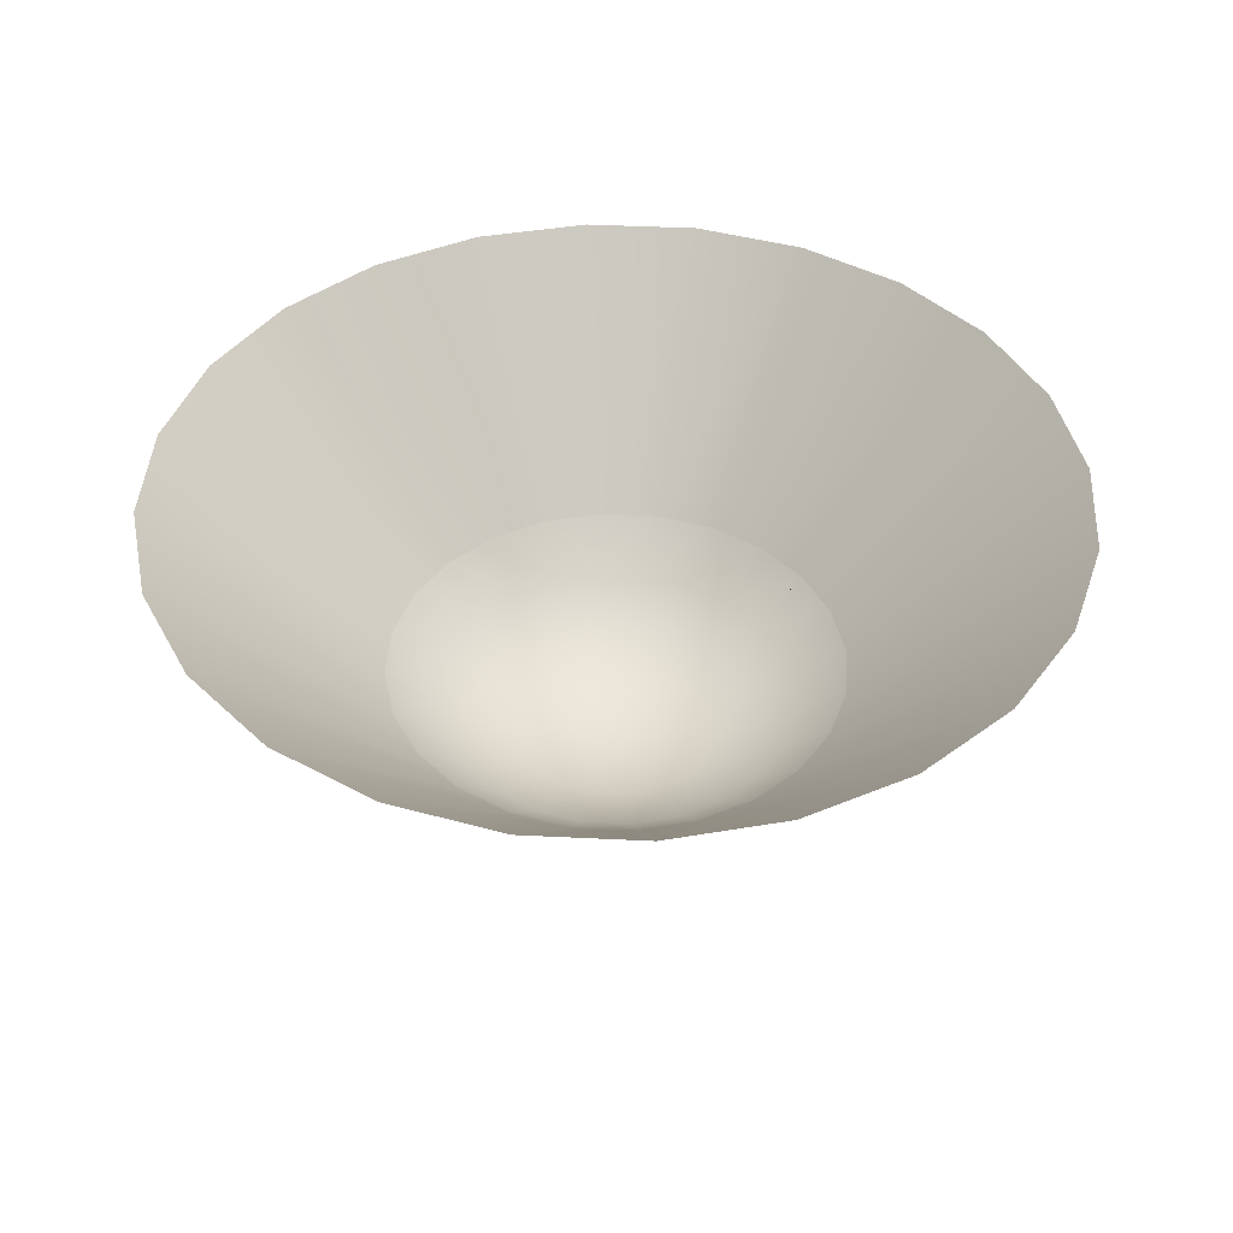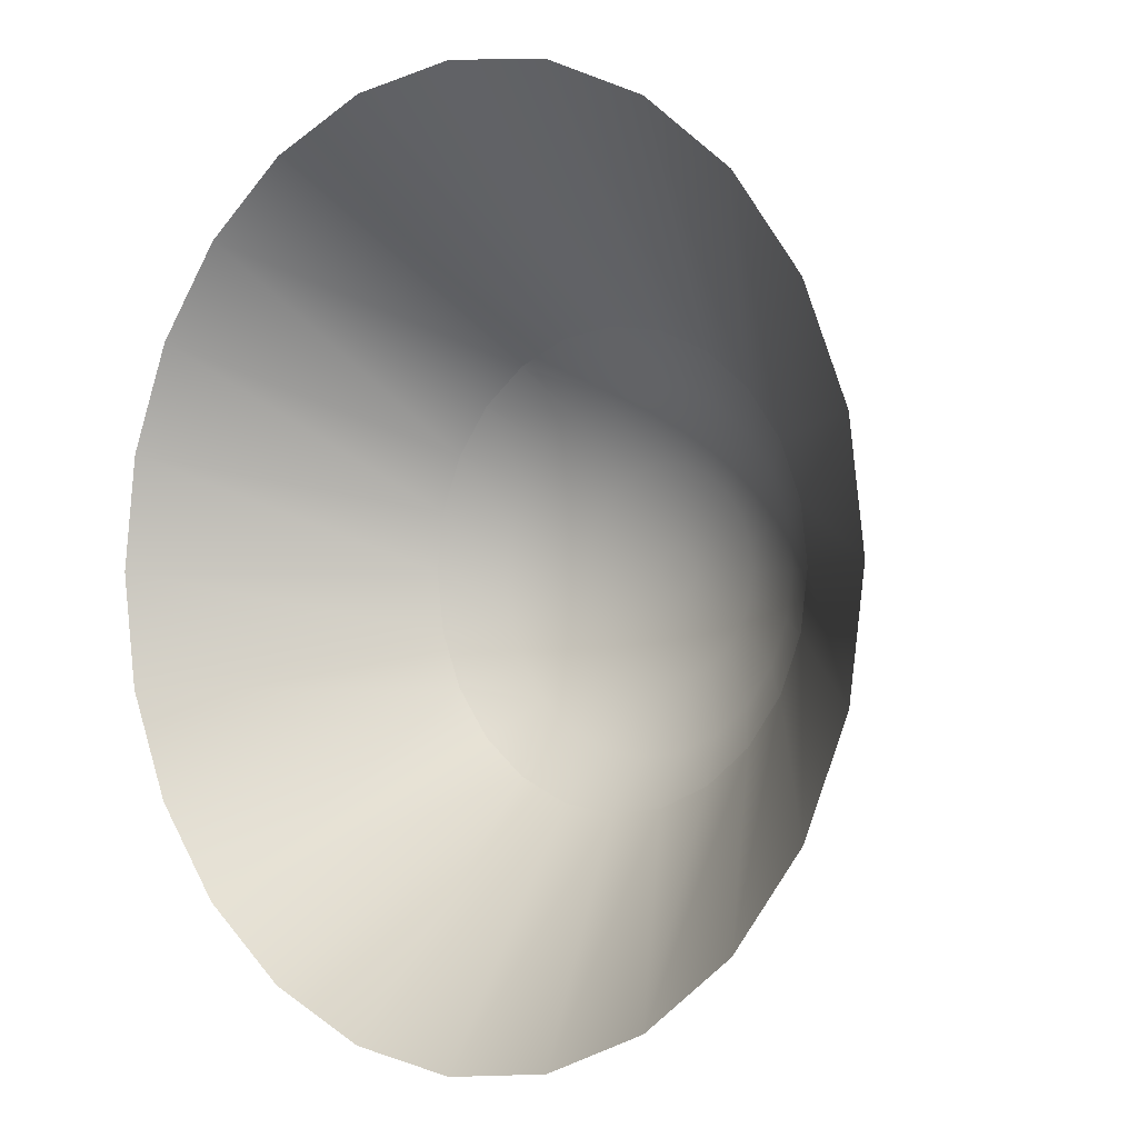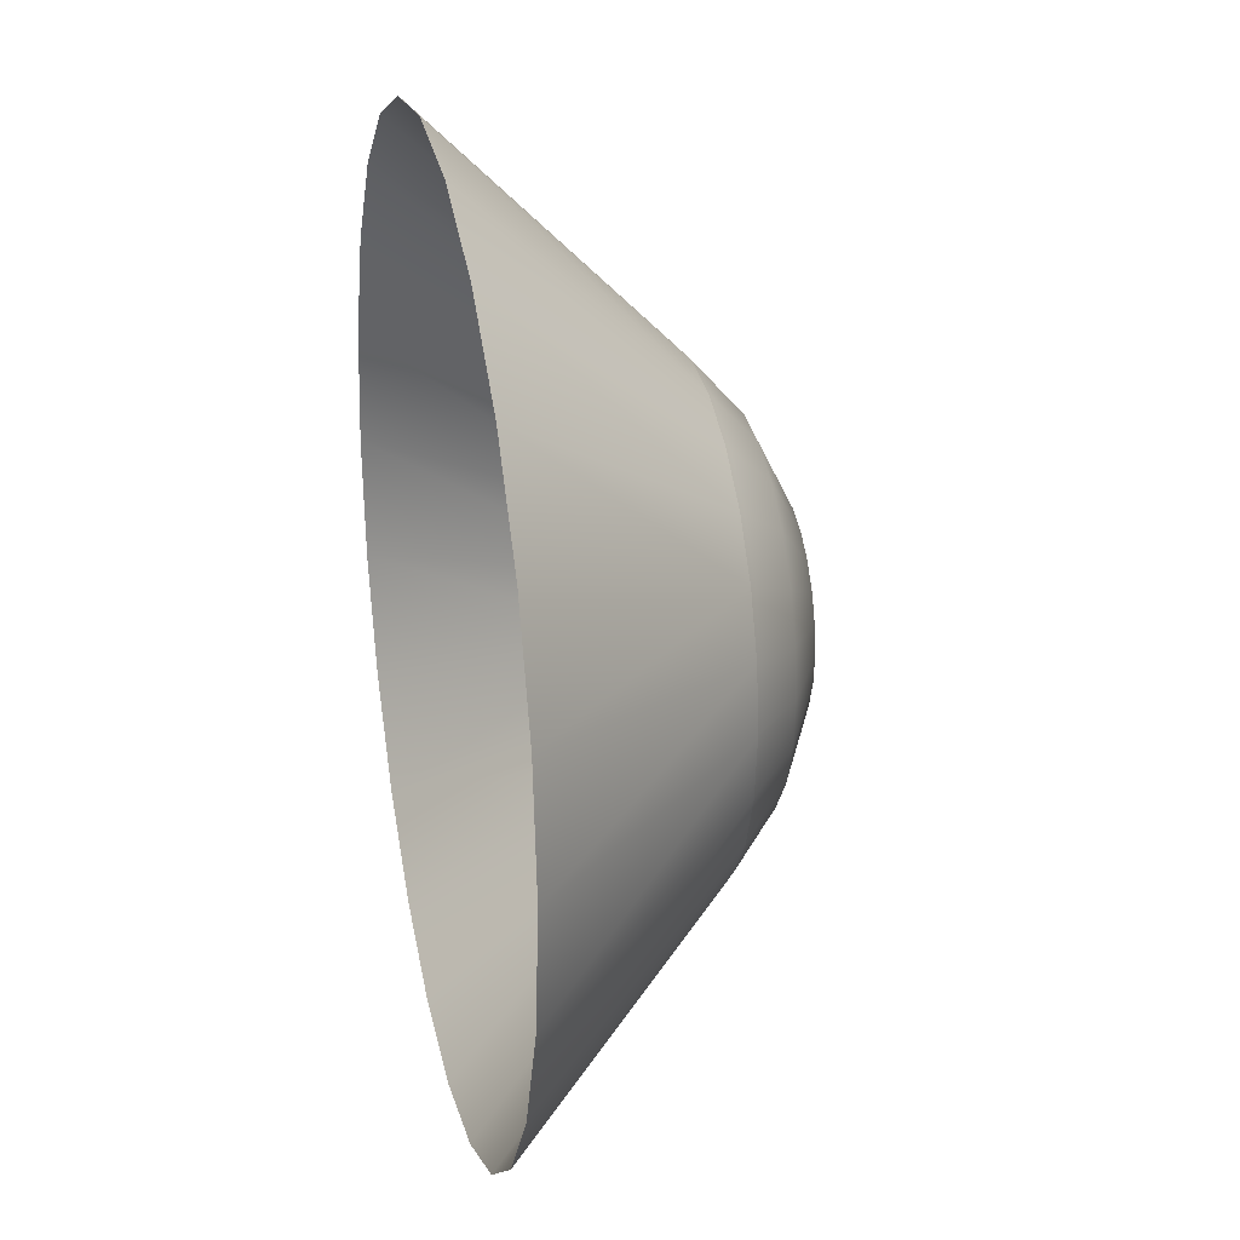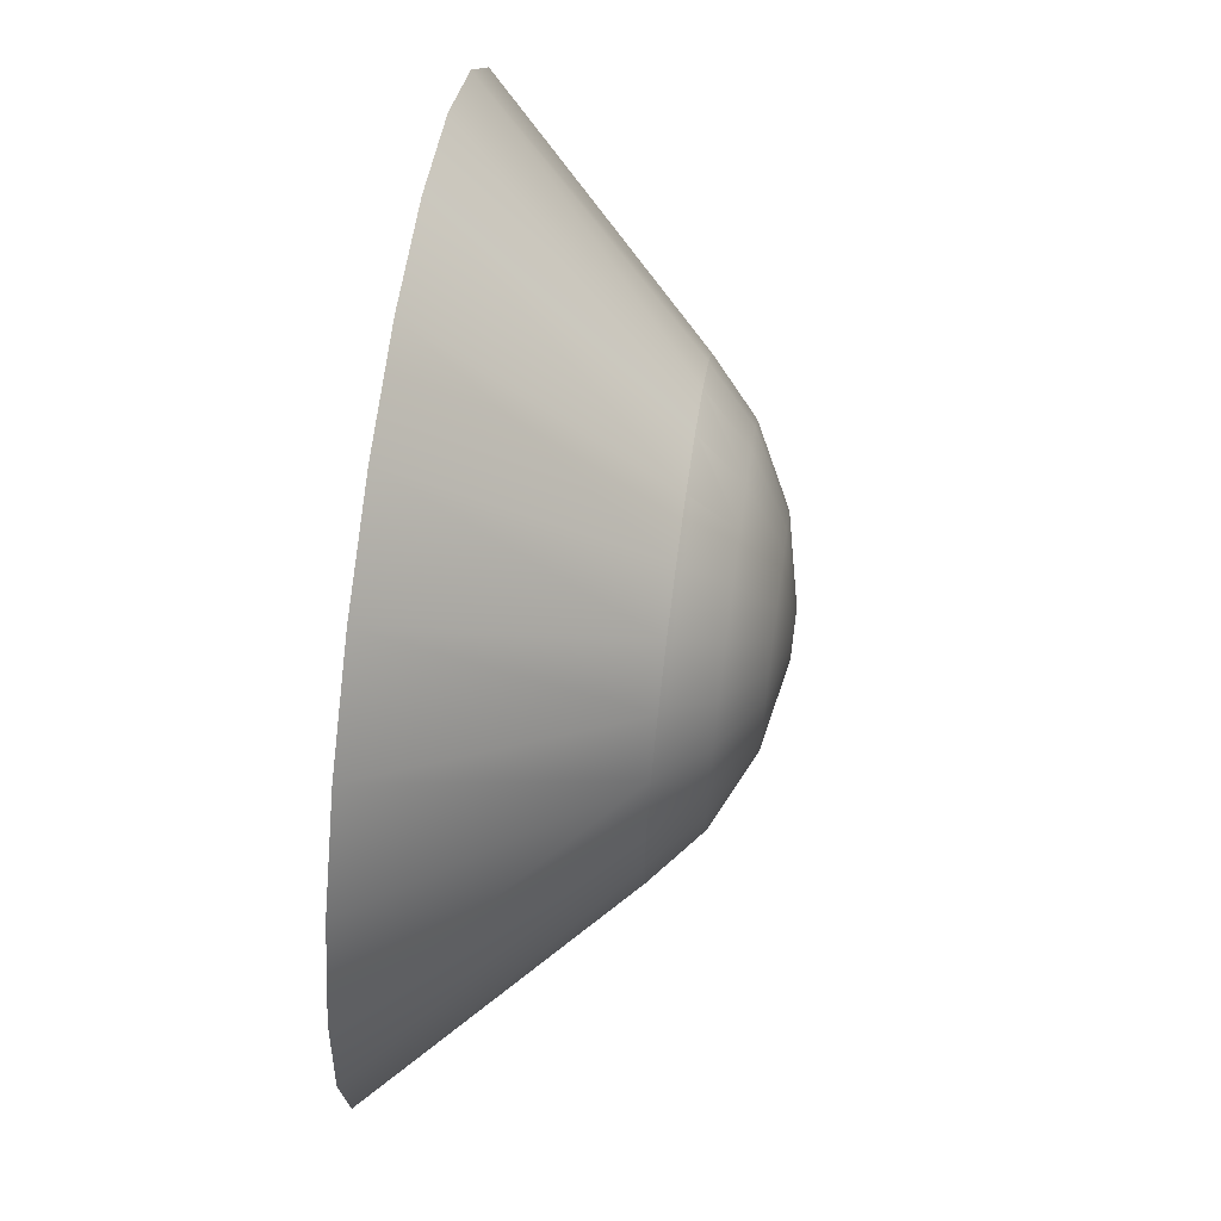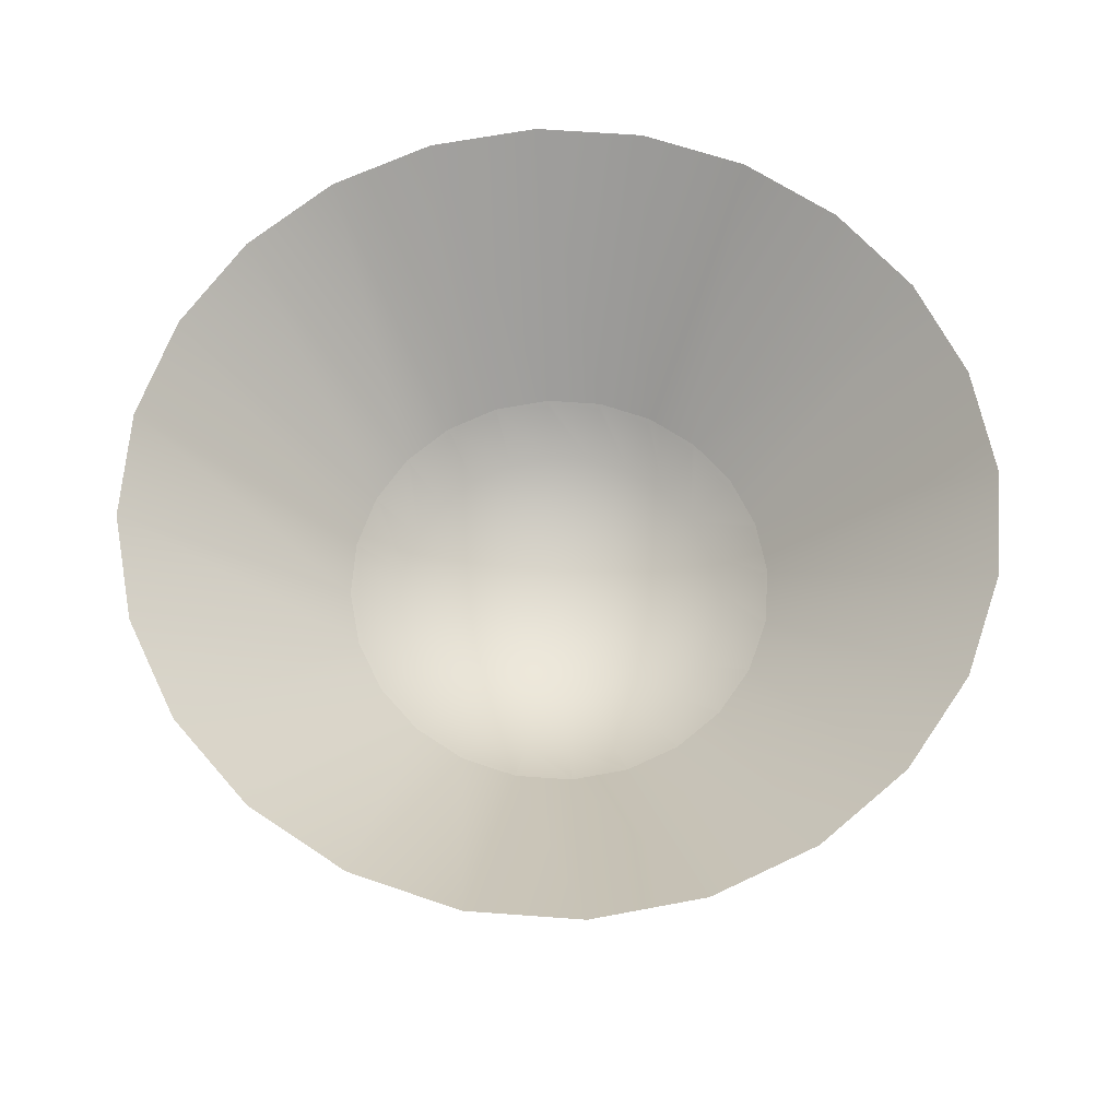
<metadata>
{"format":"obj","ext":"obj","renderer":"f3d","projection":"perspective","resolution":1024,"background":"white","views":[{"elev":42.0,"azim":-64.1,"up":"+Y"},{"elev":-1.0,"azim":-138.2,"up":"+Z"},{"elev":25.6,"azim":-102.5,"up":"+Z"},{"elev":64.3,"azim":-82.1,"up":"+Z"},{"elev":64.6,"azim":11.7,"up":"+Y"}]}
</metadata>
<code>
v -0.09651 -0.03255 -0.09651
v -0.0398 -0.0608 -0.06894
v -0.06824 -0.03255 -0.1182
v -0.05629 -0.0608 -0.05629
v -0.0206 -0.0608 -0.07689
v -0.1242 0.001945 -0.1242
v -0.06894 -0.0608 -0.0398
v -0.008677 -0.07337 -0.01503
v -0.03533 -0.03255 -0.1318
v -0.004493 -0.07337 -0.01676
v -0.08582 -0.001547 -0.1486
v -0.1214 -0.001547 -0.1214
v -0.1182 -0.03255 -0.06824
v -0.01227 -0.07337 -0.01227
v 0 -0.0608 -0.07961
v -0.08779 0.001945 -0.1521
v 0 -0.07337 -0.01735
v -0.1521 0.001945 -0.08779
v -0.0769 -0.0608 -0.0206
v -0.01503 -0.07337 -0.008677
v 0 -0.07228 0
v 0 -0.03255 -0.1365
v -0.04442 -0.001547 -0.1658
v -0.1318 -0.03255 -0.03532
v -0.01676 -0.07337 -0.004492
v 0.0206 -0.0608 -0.07689
v 0.004491 -0.07337 -0.01676
v -0.04545 0.001945 -0.1696
v -0.1486 -0.001547 -0.08582
v -0.07961 -0.0608 0
v -0.01735 -0.07337 0
v 0.03533 -0.03255 -0.1318
v 0.008677 -0.07337 -0.01503
v -0.1365 -0.03255 0
v 0.0398 -0.0608 -0.06894
v 0 -0.001547 -0.1716
v 0.01227 -0.07337 -0.01227
v -0.1696 0.001945 -0.04545
v -0.1658 -0.001547 -0.04442
v -0.0769 -0.0608 0.0206
v -0.01676 -0.07337 0.004492
v 0.06824 -0.03255 -0.1182
v 0 0.001945 -0.1756
v 0.01503 -0.07337 -0.008677
v -0.1318 -0.03255 0.03533
v -0.01503 -0.07337 0.008678
v 0.05629 -0.0608 -0.05629
v 0.04442 -0.001547 -0.1658
v 0.01676 -0.07337 -0.004492
v 0.06894 -0.0608 -0.0398
v -0.1756 0.001945 0
v -0.1716 -0.001547 0
v -0.06894 -0.0608 0.0398
v -0.01227 -0.07337 0.01227
v 0.09651 -0.03255 -0.09651
v 0.04545 0.001945 -0.1696
v 0.01735 -0.07337 0
v 0.07689 -0.0608 -0.0206
v -0.1658 -0.001547 0.04442
v -0.1182 -0.03255 0.06824
v -0.008677 -0.07337 0.01503
v 0.1182 -0.03255 -0.06824
v 0.08582 -0.001547 -0.1486
v 0.01676 -0.07337 0.004492
v 0.07961 -0.0608 0
v 0.1318 -0.03255 -0.03532
v -0.1696 0.001945 0.04545
v -0.05629 -0.0608 0.05629
v -0.0398 -0.0608 0.06894
v -0.004493 -0.07337 0.01676
v 0.1486 -0.001547 -0.08582
v 0.08779 0.001945 -0.1521
v 0.01503 -0.07337 0.008678
v 0.07689 -0.0608 0.0206
v 0.1365 -0.03255 0
v -0.1486 -0.001547 0.08582
v -0.09651 -0.03255 0.09651
v -0.0206 -0.0608 0.07689
v 0 -0.07337 0.01735
v 0.1521 0.001945 -0.08779
v 0.1696 0.001945 -0.04545
v 0.1214 -0.001547 -0.1214
v 0.01227 -0.07337 0.01227
v 0.06894 -0.0608 0.0398
v 0.1318 -0.03255 0.03533
v 0.1658 -0.001547 -0.04442
v 0.1716 -0.001547 0
v -0.1521 0.001945 0.08779
v -0.06824 -0.03255 0.1182
v -0.03533 -0.03255 0.1318
v 0 -0.0608 0.07961
v 0.004491 -0.07337 0.01676
v 0.1242 0.001945 -0.1242
v 0.008677 -0.07337 0.01503
v 0.05629 -0.0608 0.05629
v 0.1182 -0.03255 0.06824
v 0.1696 0.001945 0.04545
v 0.1756 0.001945 0
v -0.1214 -0.001547 0.1214
v -0.08582 -0.001547 0.1486
v 0 -0.03255 0.1365
v 0.0206 -0.0608 0.07689
v 0.09651 -0.03255 0.09651
v 0.1521 0.001945 0.08779
v 0.1658 -0.001547 0.04442
v -0.1242 0.001945 0.1242
v -0.04442 -0.001547 0.1658
v 0 -0.001547 0.1716
v 0.03533 -0.03255 0.1318
v 0.0398 -0.0608 0.06894
v 0.1242 0.001945 0.1242
v 0.1486 -0.001547 0.08582
v -0.08779 0.001945 0.1521
v -0.04545 0.001945 0.1696
v 0 0.001945 0.1756
v 0.04442 -0.001547 0.1658
v 0.06824 -0.03255 0.1182
v 0.1214 -0.001547 0.1214
v 0.04545 0.001945 0.1696
v 0.08582 -0.001547 0.1486
v 0.08779 0.001945 0.1521
v -0.1715 0.1693 -0.297
v -0.2425 0.1693 -0.2425
v -0.297 0.1693 -0.1715
v -0.08877 0.1693 -0.3313
v -0.3313 0.1693 -0.08877
v 0 0.1693 -0.343
v -0.343 0.1693 0
v 0.08877 0.1693 -0.3313
v -0.3313 0.1693 0.08877
v 0.1715 0.1693 -0.297
v 0.2425 0.1693 -0.2425
v -0.297 0.1693 0.1715
v -0.2425 0.1693 0.2425
v 0.3313 0.1693 -0.08877
v 0.297 0.1693 -0.1715
v 0.343 0.1693 0
v 0.3313 0.1693 0.08877
v -0.1715 0.1693 0.297
v 0.297 0.1693 0.1715
v 0.2425 0.1693 0.2425
v -0.08877 0.1693 0.3313
v 0 0.1693 0.343
v 0.08877 0.1693 0.3313
v 0.1715 0.1693 0.297
g mesh1_mesh1-geometry
f 1 2 3
f 2 1 4
f 5 3 2
f 3 6 1
f 1 7 4
f 4 8 2
f 3 5 9
f 2 10 5
f 11 6 3
f 1 6 12
f 7 1 13
f 7 14 4
f 8 4 14
f 10 2 8
f 15 9 5
f 9 16 3
f 17 5 10
f 6 11 16
f 3 16 11
f 18 12 6
f 13 1 12
f 13 19 7
f 14 7 20
f 21 8 14
f 21 10 8
f 9 15 22
f 5 17 15
f 23 16 9
f 21 17 10
f 12 18 13
f 19 13 24
f 25 7 19
f 7 25 20
f 20 21 14
f 26 22 15
f 22 23 9
f 27 15 17
f 16 23 28
f 21 27 17
f 13 18 29
f 29 24 13
f 24 30 19
f 19 31 25
f 25 21 20
f 22 26 32
f 15 27 26
f 22 28 23
f 21 33 27
f 24 29 18
f 30 24 34
f 31 19 30
f 31 21 25
f 35 32 26
f 32 36 22
f 33 26 27
f 36 28 22
f 21 37 33
f 24 18 38
f 39 34 24
f 34 40 30
f 30 41 31
f 41 21 31
f 32 35 42
f 26 33 35
f 32 43 36
f 28 36 43
f 21 44 37
f 37 35 33
f 24 38 39
f 34 39 38
f 40 34 45
f 41 30 40
f 46 21 41
f 47 42 35
f 42 48 32
f 48 43 32
f 21 49 44
f 50 37 44
f 35 37 47
f 34 38 51
f 52 45 34
f 45 53 40
f 40 46 41
f 54 21 46
f 42 47 55
f 42 56 48
f 43 48 56
f 21 57 49
f 58 44 49
f 37 50 47
f 44 58 50
f 34 51 52
f 45 52 59
f 53 45 60
f 46 40 53
f 54 61 21
f 53 54 46
f 47 62 55
f 55 63 42
f 63 56 42
f 21 64 57
f 65 49 57
f 49 65 58
f 62 47 50
f 66 50 58
f 59 51 67
f 59 52 51
f 59 60 45
f 60 68 53
f 54 69 61
f 61 70 21
f 54 53 68
f 71 55 62
f 55 72 63
f 56 63 72
f 21 73 64
f 74 57 64
f 57 74 65
f 75 58 65
f 50 66 62
f 58 75 66
f 76 59 67
f 60 59 76
f 68 60 77
f 69 54 68
f 78 61 69
f 61 78 70
f 70 79 21
f 80 55 71
f 81 71 62
f 82 72 55
f 21 83 73
f 84 64 73
f 64 84 74
f 85 65 74
f 65 85 75
f 86 62 66
f 87 66 75
f 76 67 88
f 76 77 60
f 89 68 77
f 68 89 69
f 69 90 78
f 91 70 78
f 70 91 79
f 79 92 21
f 80 82 55
f 71 81 80
f 81 62 86
f 72 82 93
f 94 83 21
f 95 73 83
f 73 95 84
f 96 74 84
f 74 96 85
f 97 75 85
f 98 86 66
f 98 66 87
f 97 87 75
f 99 76 88
f 77 76 99
f 77 100 89
f 90 69 89
f 101 78 90
f 78 101 91
f 102 79 91
f 79 102 92
f 92 94 21
f 82 80 93
f 86 98 81
f 94 95 83
f 103 84 95
f 84 103 96
f 104 85 96
f 97 85 105
f 87 97 98
f 99 88 106
f 100 77 99
f 107 89 100
f 89 107 90
f 90 108 101
f 109 91 101
f 91 109 102
f 110 92 102
f 92 110 94
f 95 94 110
f 110 103 95
f 111 96 103
f 104 105 85
f 104 96 112
f 105 104 97
f 113 99 106
f 100 99 113
f 107 100 114
f 108 90 107
f 115 101 108
f 101 116 109
f 117 102 109
f 102 117 110
f 103 110 117
f 111 112 96
f 111 103 118
f 112 111 104
f 114 100 113
f 115 107 114
f 108 107 115
f 119 101 115
f 116 101 119
f 119 109 116
f 109 120 117
f 117 118 103
f 118 121 111
f 121 109 119
f 120 109 121
f 121 117 120
f 121 118 117
g mesh1_mesh1-geometry
f 3 2 1
f 4 1 2
f 2 3 5
f 1 6 3
f 4 7 1
f 2 8 4
f 9 5 3
f 5 10 2
f 3 6 11
f 12 6 1
f 13 1 7
f 4 14 7
f 14 4 8
f 8 2 10
f 5 9 15
f 3 16 9
f 10 5 17
f 16 11 6
f 11 16 3
f 6 12 18
f 12 1 13
f 7 19 13
f 20 7 14
f 14 8 21
f 8 10 21
f 22 15 9
f 15 17 5
f 9 16 23
f 10 17 21
f 13 18 12
f 24 13 19
f 19 7 25
f 20 25 7
f 14 21 20
f 15 22 26
f 9 23 22
f 17 15 27
f 28 23 16
f 17 27 21
f 29 18 13
f 13 24 29
f 19 30 24
f 25 31 19
f 20 21 25
f 32 26 22
f 26 27 15
f 23 28 22
f 27 33 21
f 18 29 24
f 34 24 30
f 30 19 31
f 25 21 31
f 26 32 35
f 22 36 32
f 27 26 33
f 22 28 36
f 33 37 21
f 38 18 24
f 24 34 39
f 30 40 34
f 31 41 30
f 31 21 41
f 42 35 32
f 35 33 26
f 36 43 32
f 43 36 28
f 37 44 21
f 33 35 37
f 39 38 24
f 38 39 34
f 45 34 40
f 40 30 41
f 41 21 46
f 35 42 47
f 32 48 42
f 32 43 48
f 44 49 21
f 44 37 50
f 47 37 35
f 51 38 34
f 34 45 52
f 40 53 45
f 41 46 40
f 46 21 54
f 55 47 42
f 48 56 42
f 56 48 43
f 49 57 21
f 49 44 58
f 47 50 37
f 50 58 44
f 52 51 34
f 59 52 45
f 60 45 53
f 53 40 46
f 21 61 54
f 46 54 53
f 55 62 47
f 42 63 55
f 42 56 63
f 57 64 21
f 57 49 65
f 58 65 49
f 50 47 62
f 58 50 66
f 67 51 59
f 51 52 59
f 45 60 59
f 53 68 60
f 61 69 54
f 21 70 61
f 68 53 54
f 62 55 71
f 63 72 55
f 72 63 56
f 64 73 21
f 64 57 74
f 65 74 57
f 65 58 75
f 62 66 50
f 66 75 58
f 67 59 76
f 76 59 60
f 77 60 68
f 68 54 69
f 69 61 78
f 70 78 61
f 21 79 70
f 71 55 80
f 62 71 81
f 55 72 82
f 73 83 21
f 73 64 84
f 74 84 64
f 74 65 85
f 75 85 65
f 66 62 86
f 75 66 87
f 88 67 76
f 60 77 76
f 77 68 89
f 69 89 68
f 78 90 69
f 78 70 91
f 79 91 70
f 21 92 79
f 55 82 80
f 80 81 71
f 86 62 81
f 93 82 72
f 21 83 94
f 83 73 95
f 84 95 73
f 84 74 96
f 85 96 74
f 85 75 97
f 66 86 98
f 87 66 98
f 75 87 97
f 88 76 99
f 99 76 77
f 89 100 77
f 89 69 90
f 90 78 101
f 91 101 78
f 91 79 102
f 92 102 79
f 21 94 92
f 93 80 82
f 81 98 86
f 83 95 94
f 95 84 103
f 96 103 84
f 96 85 104
f 105 85 97
f 98 97 87
f 106 88 99
f 99 77 100
f 100 89 107
f 90 107 89
f 101 108 90
f 101 91 109
f 102 109 91
f 102 92 110
f 94 110 92
f 110 94 95
f 95 103 110
f 103 96 111
f 85 105 104
f 112 96 104
f 97 104 105
f 106 99 113
f 113 99 100
f 114 100 107
f 107 90 108
f 108 101 115
f 109 116 101
f 109 102 117
f 110 117 102
f 117 110 103
f 96 112 111
f 118 103 111
f 104 111 112
f 113 100 114
f 114 107 115
f 115 107 108
f 115 101 119
f 119 101 116
f 116 109 119
f 117 120 109
f 103 118 117
f 111 121 118
f 119 109 121
f 121 109 120
f 120 117 121
f 117 118 121
g mesh1_mesh1-geometry
f 122 6 16
f 123 18 6
f 6 122 123
f 28 122 16
f 18 123 124
f 122 28 125
f 124 38 18
f 43 125 28
f 38 124 126
f 125 43 127
f 126 51 38
f 56 127 43
f 51 126 128
f 127 56 129
f 128 67 51
f 72 129 56
f 67 128 130
f 129 72 131
f 130 88 67
f 72 132 131
f 88 130 133
f 132 72 93
f 134 88 133
f 135 80 81
f 80 132 93
f 88 134 106
f 80 135 136
f 81 137 135
f 137 81 98
f 138 98 97
f 132 80 136
f 139 106 134
f 98 138 137
f 140 97 104
f 97 140 138
f 106 139 113
f 141 104 111
f 104 141 140
f 142 113 139
f 113 142 114
f 114 143 115
f 115 144 119
f 121 141 111
f 143 114 142
f 144 115 143
f 145 119 144
f 119 145 121
f 141 121 145
g mesh1_mesh1-geometry
f 16 6 122
f 6 18 123
f 123 122 6
f 16 122 28
f 124 123 18
f 125 28 122
f 18 38 124
f 28 125 43
f 126 124 38
f 127 43 125
f 38 51 126
f 43 127 56
f 128 126 51
f 129 56 127
f 51 67 128
f 56 129 72
f 130 128 67
f 131 72 129
f 67 88 130
f 131 132 72
f 133 130 88
f 93 72 132
f 133 88 134
f 81 80 135
f 93 132 80
f 106 134 88
f 136 135 80
f 135 137 81
f 98 81 137
f 97 98 138
f 136 80 132
f 134 106 139
f 137 138 98
f 104 97 140
f 138 140 97
f 113 139 106
f 111 104 141
f 140 141 104
f 139 113 142
f 114 142 113
f 115 143 114
f 119 144 115
f 111 141 121
f 142 114 143
f 143 115 144
f 144 119 145
f 121 145 119
f 145 121 141

</code>
